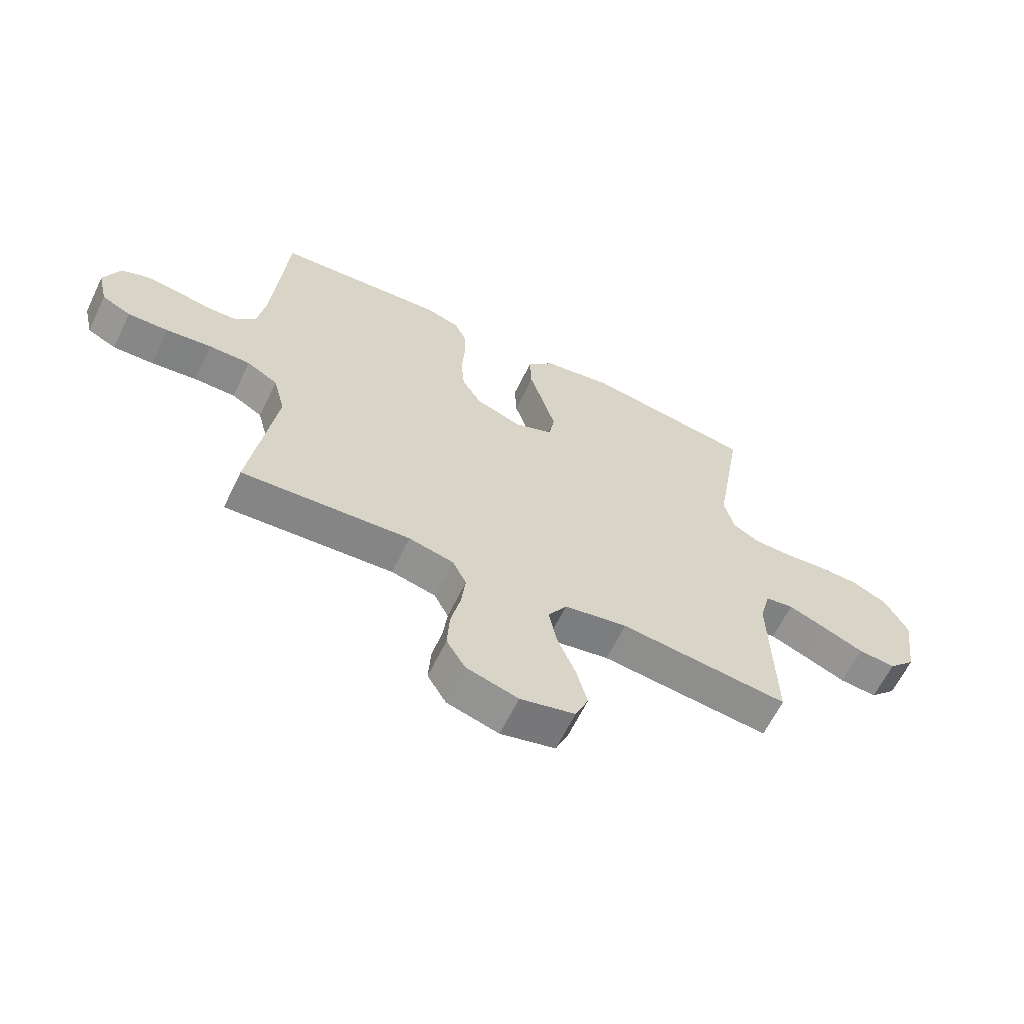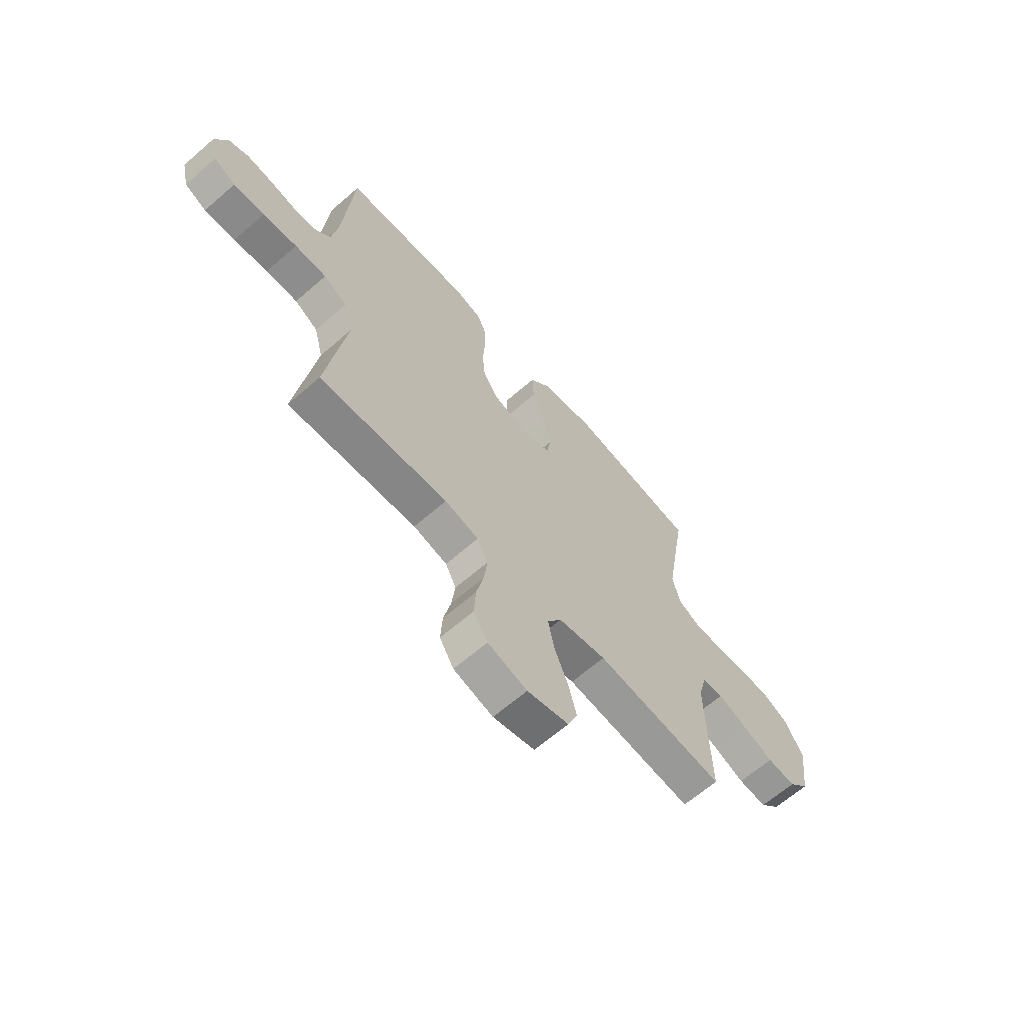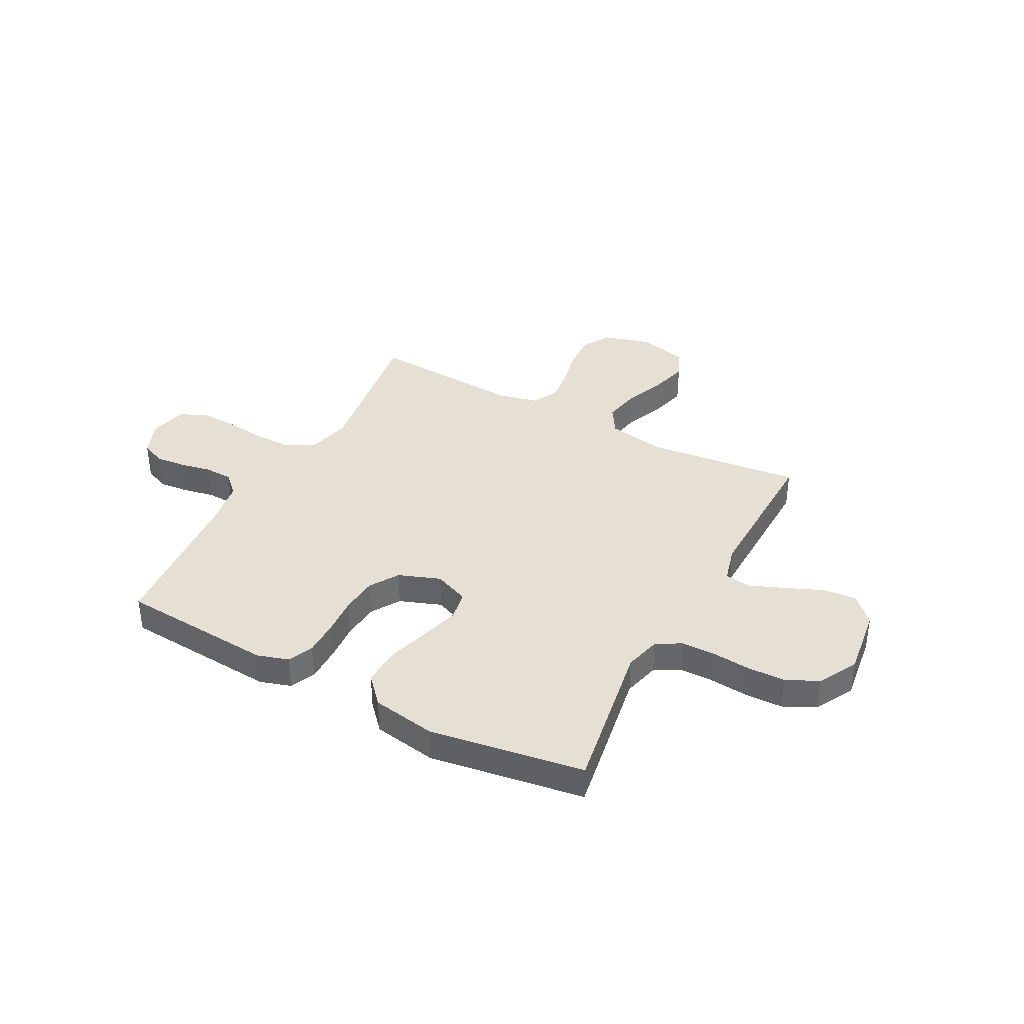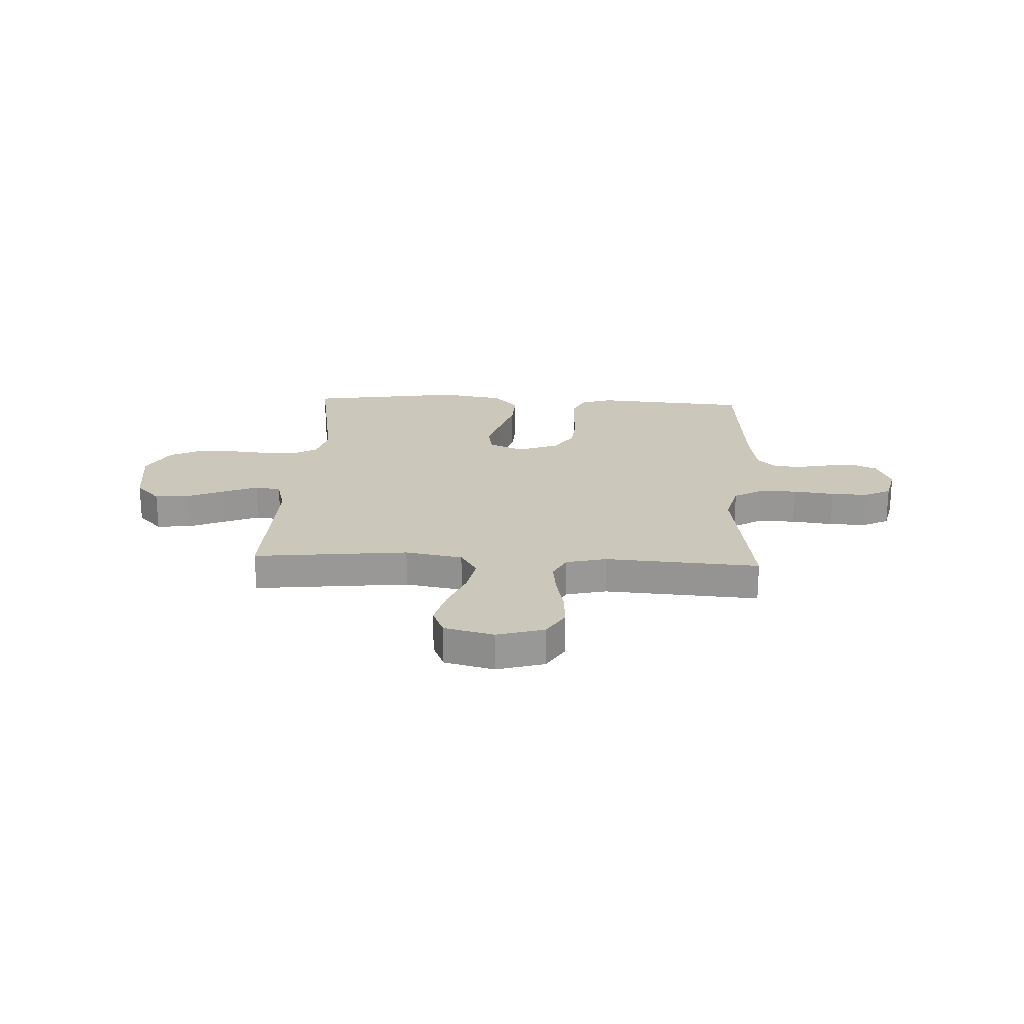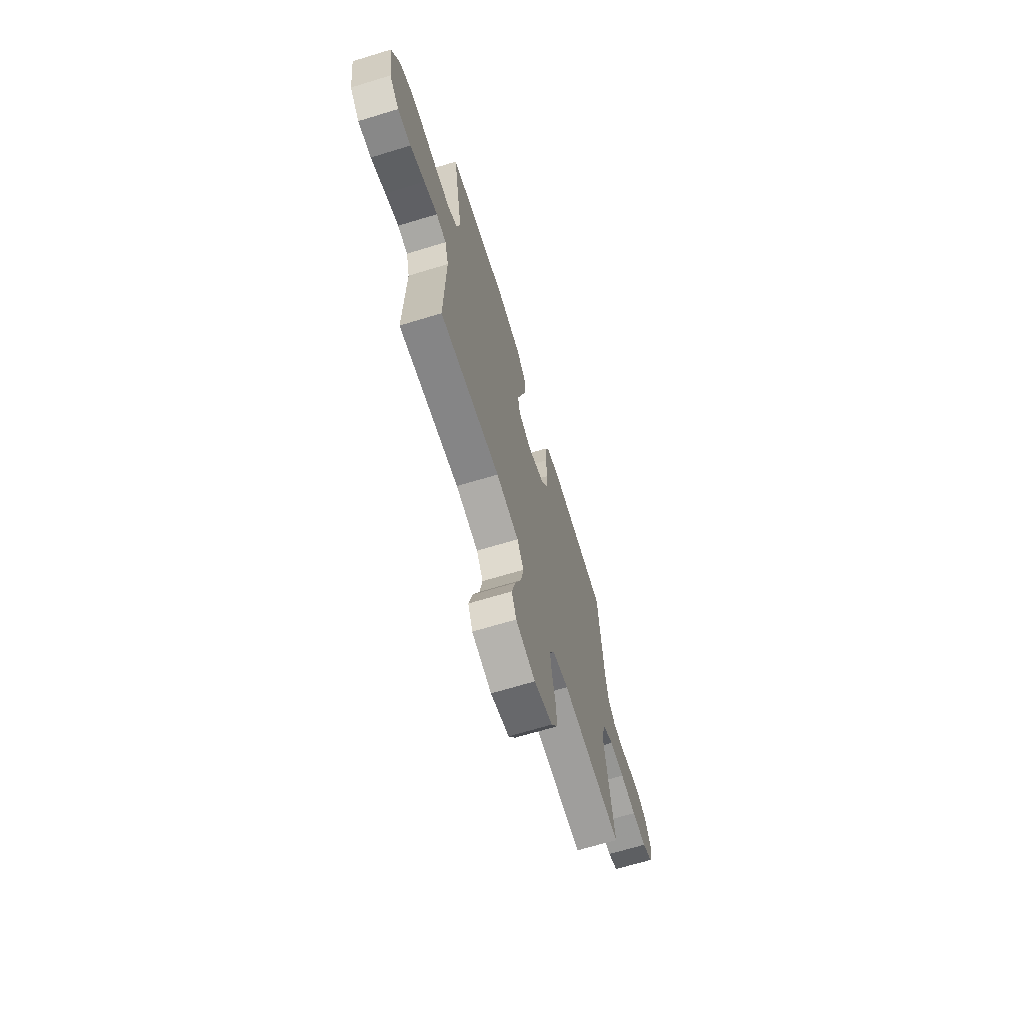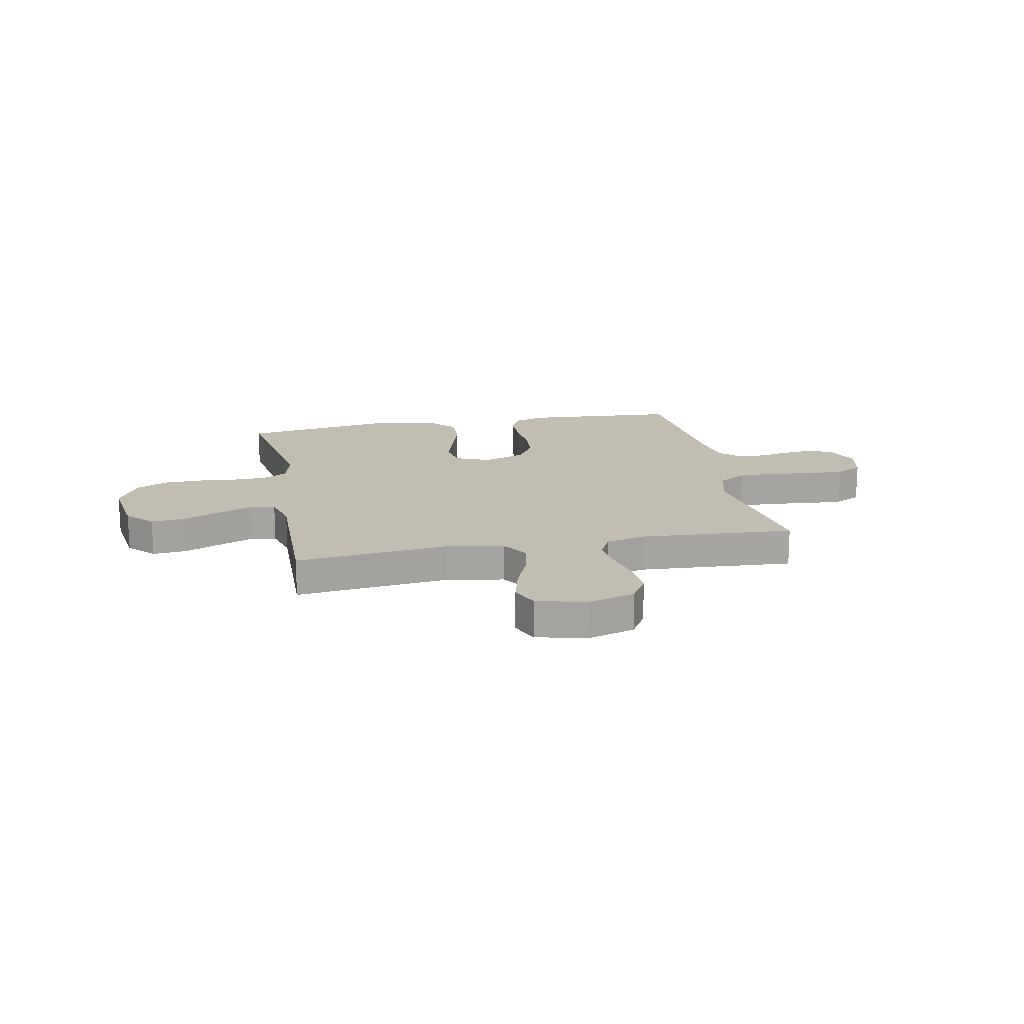
<metadata>
{"format":"obj","ext":"obj","renderer":"f3d","projection":"perspective","resolution":1024,"background":"white","views":[{"elev":-63.0,"azim":-25.8,"up":"+Z"},{"elev":-64.7,"azim":-48.8,"up":"+Z"},{"elev":38.1,"azim":28.0,"up":"+Y"},{"elev":21.6,"azim":-177.1,"up":"+Y"},{"elev":-67.7,"azim":107.0,"up":"+Z"},{"elev":16.8,"azim":168.8,"up":"+Y"}]}
</metadata>
<code>
v 0.5 0.07 -0.5
v 0.2 0.07 -0.467
v 0.088 0.07 -0.487
v 0.055 0.07 -0.54
v 0.069 0.07 -0.612
v 0.101 0.07 -0.691
v 0.12 0.07 -0.764
v 0.097 0.07 -0.819
v 0 0.07 -0.843
v -0.092 0.07 -0.816
v -0.125 0.07 -0.761
v -0.121 0.07 -0.691
v -0.104 0.07 -0.616
v -0.096 0.07 -0.549
v -0.121 0.07 -0.5
v -0.2 0.07 -0.481
v -0.5 0.07 -0.5
v -0.455 0.07 -0.2
v -0.476 0.07 -0.118
v -0.531 0.07 -0.086
v -0.605 0.07 -0.086
v -0.685 0.07 -0.096
v -0.757 0.07 -0.098
v -0.808 0.07 -0.073
v -0.825 0.07 0
v -0.797 0.07 0.068
v -0.75 0.07 0.088
v -0.691 0.07 0.082
v -0.631 0.07 0.07
v -0.577 0.07 0.072
v -0.539 0.07 0.109
v -0.524 0.07 0.2
v -0.5 0.07 0.5
v -0.2 0.07 0.522
v -0.139 0.07 0.503
v -0.117 0.07 0.454
v -0.117 0.07 0.386
v -0.122 0.07 0.311
v -0.116 0.07 0.24
v -0.081 0.07 0.184
v 0 0.07 0.154
v 0.068 0.07 0.182
v 0.078 0.07 0.24
v 0.056 0.07 0.316
v 0.031 0.07 0.398
v 0.028 0.07 0.472
v 0.076 0.07 0.525
v 0.2 0.07 0.546
v 0.5 0.07 0.5
v 0.45 0.07 0.2
v 0.468 0.07 0.129
v 0.516 0.07 0.102
v 0.582 0.07 0.101
v 0.657 0.07 0.108
v 0.731 0.07 0.106
v 0.793 0.07 0.076
v 0.834 0.07 0
v 0.816 0.07 -0.135
v 0.768 0.07 -0.185
v 0.702 0.07 -0.179
v 0.629 0.07 -0.148
v 0.562 0.07 -0.121
v 0.512 0.07 -0.128
v 0.493 0.07 -0.2
v 0.5 0 -0.5
v 0.2 0 -0.467
v 0.088 0 -0.487
v 0.055 0 -0.54
v 0.069 0 -0.612
v 0.101 0 -0.691
v 0.12 0 -0.764
v 0.097 0 -0.819
v 0 0 -0.843
v -0.092 0 -0.816
v -0.125 0 -0.761
v -0.121 0 -0.691
v -0.104 0 -0.616
v -0.096 0 -0.549
v -0.121 0 -0.5
v -0.2 0 -0.481
v -0.5 0 -0.5
v -0.455 0 -0.2
v -0.476 0 -0.118
v -0.531 0 -0.086
v -0.605 0 -0.086
v -0.685 0 -0.096
v -0.757 0 -0.098
v -0.808 0 -0.073
v -0.825 0 0
v -0.797 0 0.068
v -0.75 0 0.088
v -0.691 0 0.082
v -0.631 0 0.07
v -0.577 0 0.072
v -0.539 0 0.109
v -0.524 0 0.2
v -0.5 0 0.5
v -0.2 0 0.522
v -0.139 0 0.503
v -0.117 0 0.454
v -0.117 0 0.386
v -0.122 0 0.311
v -0.116 0 0.24
v -0.081 0 0.184
v 0 0 0.154
v 0.068 0 0.182
v 0.078 0 0.24
v 0.056 0 0.316
v 0.031 0 0.398
v 0.028 0 0.472
v 0.076 0 0.525
v 0.2 0 0.546
v 0.5 0 0.5
v 0.45 0 0.2
v 0.468 0 0.129
v 0.516 0 0.102
v 0.582 0 0.101
v 0.657 0 0.108
v 0.731 0 0.106
v 0.793 0 0.076
v 0.834 0 0
v 0.816 0 -0.135
v 0.768 0 -0.185
v 0.702 0 -0.179
v 0.629 0 -0.148
v 0.562 0 -0.121
v 0.512 0 -0.128
v 0.493 0 -0.2
f 58 59 60 61
f 58 61 62
f 57 58 62
f 56 57 62 63
f 53 54 55 56
f 52 53 56 63
f 47 48 49 50
f 47 50 51
f 44 45 46 47
f 43 44 47 51
f 42 43 51 52
f 35 36 37 38
f 35 38 39
f 32 33 34 35
f 31 32 35 39
f 30 31 39 40
f 26 27 28 29
f 24 25 26 29
f 24 29 30
f 21 22 23 24
f 20 21 24 30
f 19 20 30 40
f 16 17 18
f 15 16 18 19
f 10 11 12 13
f 10 13 14
f 9 10 14
f 8 9 14
f 5 6 7 8
f 4 5 8 14
f 3 4 14 15
f 64 1 2
f 41 42 52 63
f 40 41 63 64
f 15 19 40 64
f 2 3 15 64
f 125 124 123 122
f 126 125 122
f 126 122 121
f 127 126 121 120
f 120 119 118 117
f 127 120 117 116
f 114 113 112 111
f 115 114 111
f 111 110 109 108
f 115 111 108 107
f 116 115 107 106
f 102 101 100 99
f 103 102 99
f 99 98 97 96
f 103 99 96 95
f 104 103 95 94
f 93 92 91 90
f 93 90 89 88
f 94 93 88
f 88 87 86 85
f 94 88 85 84
f 104 94 84 83
f 82 81 80
f 83 82 80 79
f 77 76 75 74
f 78 77 74
f 78 74 73
f 78 73 72
f 72 71 70 69
f 78 72 69 68
f 79 78 68 67
f 66 65 128
f 127 116 106 105
f 128 127 105 104
f 128 104 83 79
f 128 79 67 66
f 1 65 66 2
f 2 66 67 3
f 3 67 68 4
f 4 68 69 5
f 5 69 70 6
f 6 70 71 7
f 7 71 72 8
f 8 72 73 9
f 9 73 74 10
f 10 74 75 11
f 11 75 76 12
f 12 76 77 13
f 13 77 78 14
f 14 78 79 15
f 15 79 80 16
f 16 80 81 17
f 17 81 82 18
f 18 82 83 19
f 19 83 84 20
f 20 84 85 21
f 21 85 86 22
f 22 86 87 23
f 23 87 88 24
f 24 88 89 25
f 25 89 90 26
f 26 90 91 27
f 27 91 92 28
f 28 92 93 29
f 29 93 94 30
f 30 94 95 31
f 31 95 96 32
f 32 96 97 33
f 33 97 98 34
f 34 98 99 35
f 35 99 100 36
f 36 100 101 37
f 37 101 102 38
f 38 102 103 39
f 39 103 104 40
f 40 104 105 41
f 41 105 106 42
f 42 106 107 43
f 43 107 108 44
f 44 108 109 45
f 45 109 110 46
f 46 110 111 47
f 47 111 112 48
f 48 112 113 49
f 49 113 114 50
f 50 114 115 51
f 51 115 116 52
f 52 116 117 53
f 53 117 118 54
f 54 118 119 55
f 55 119 120 56
f 56 120 121 57
f 57 121 122 58
f 58 122 123 59
f 59 123 124 60
f 60 124 125 61
f 61 125 126 62
f 62 126 127 63
f 63 127 128 64
f 64 128 65 1

</code>
